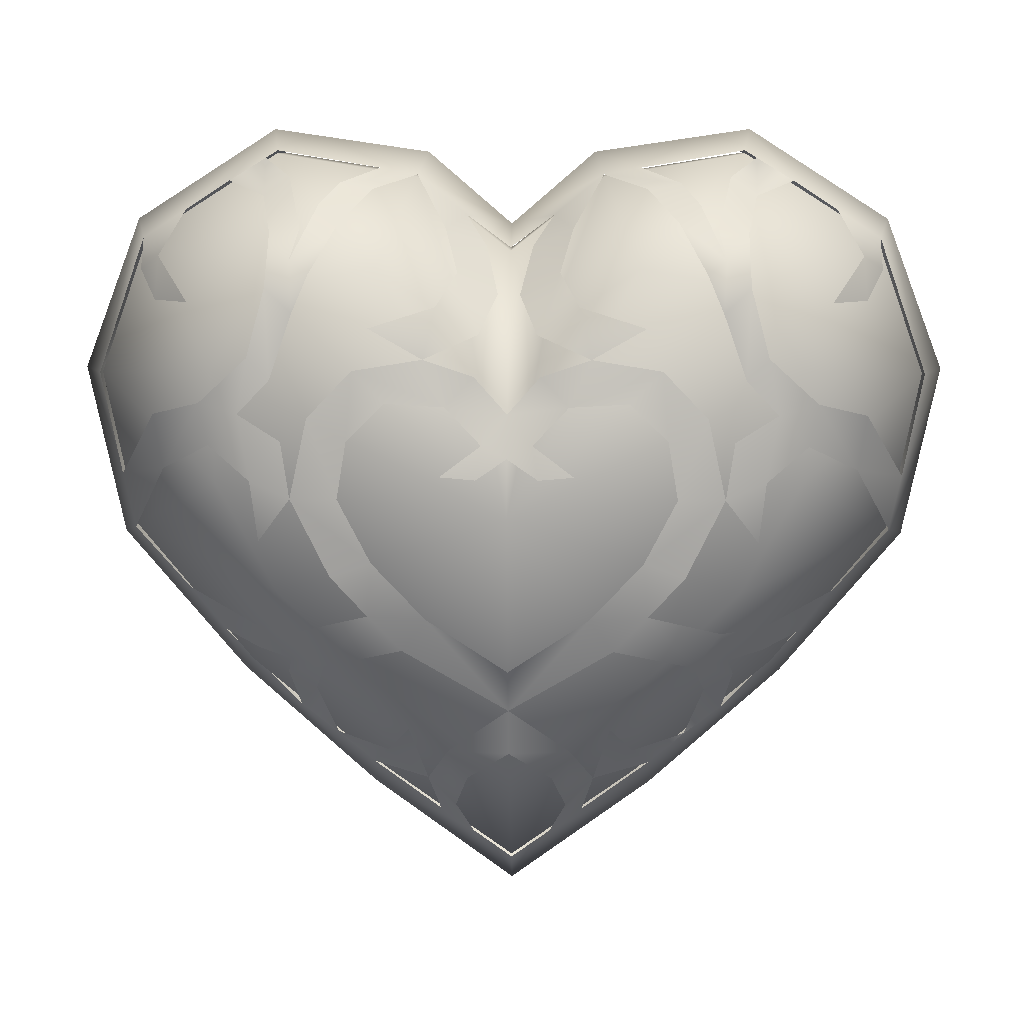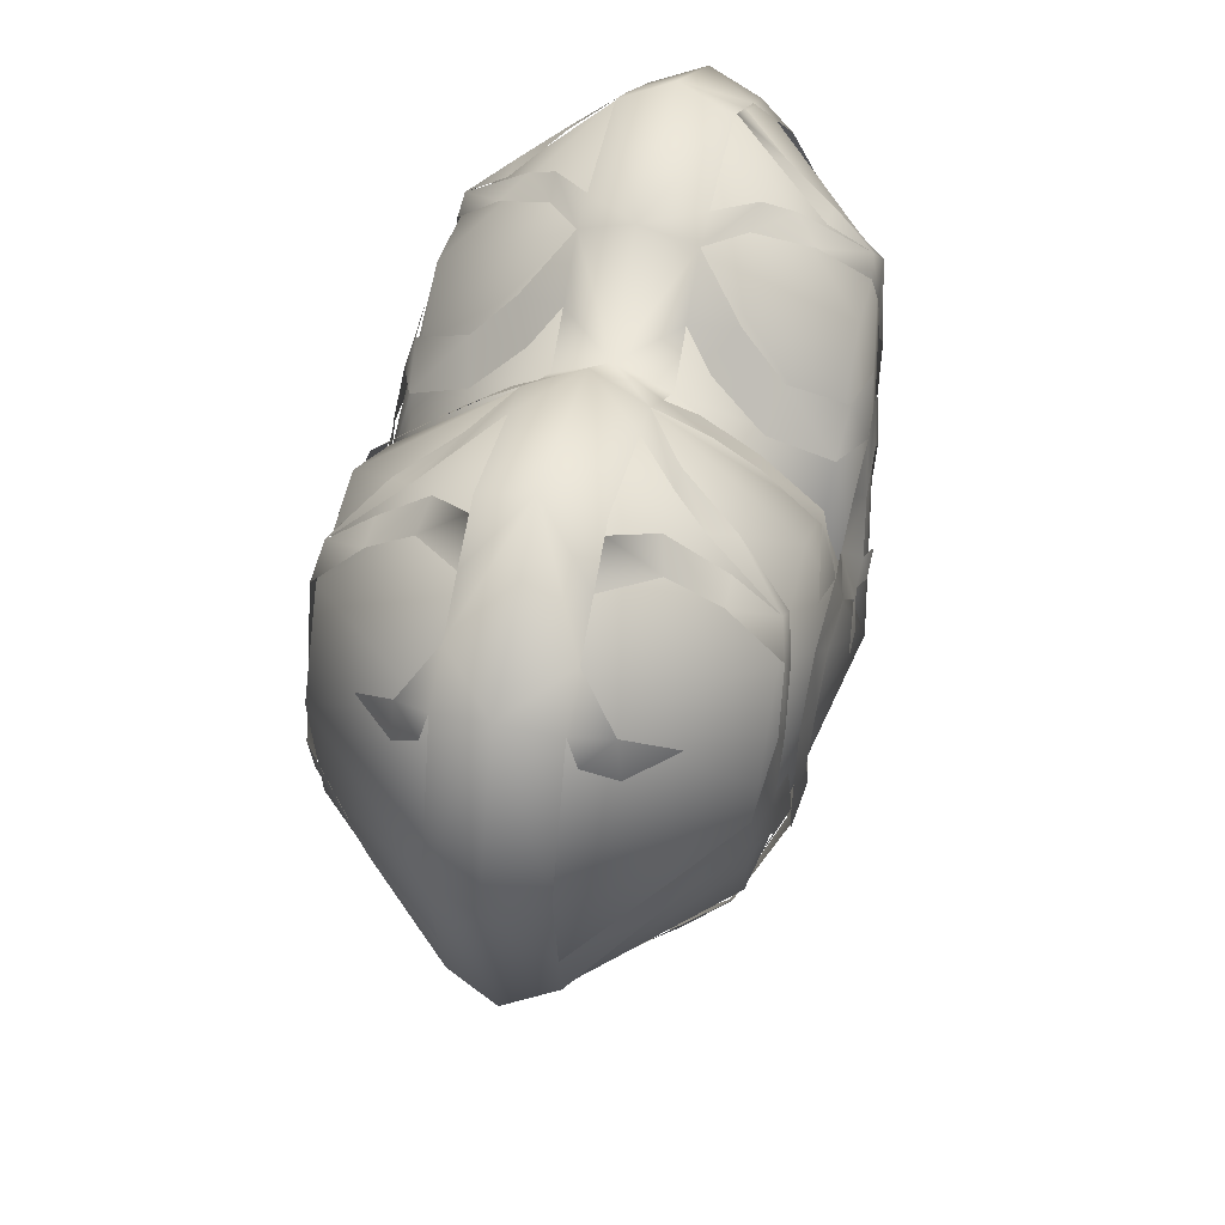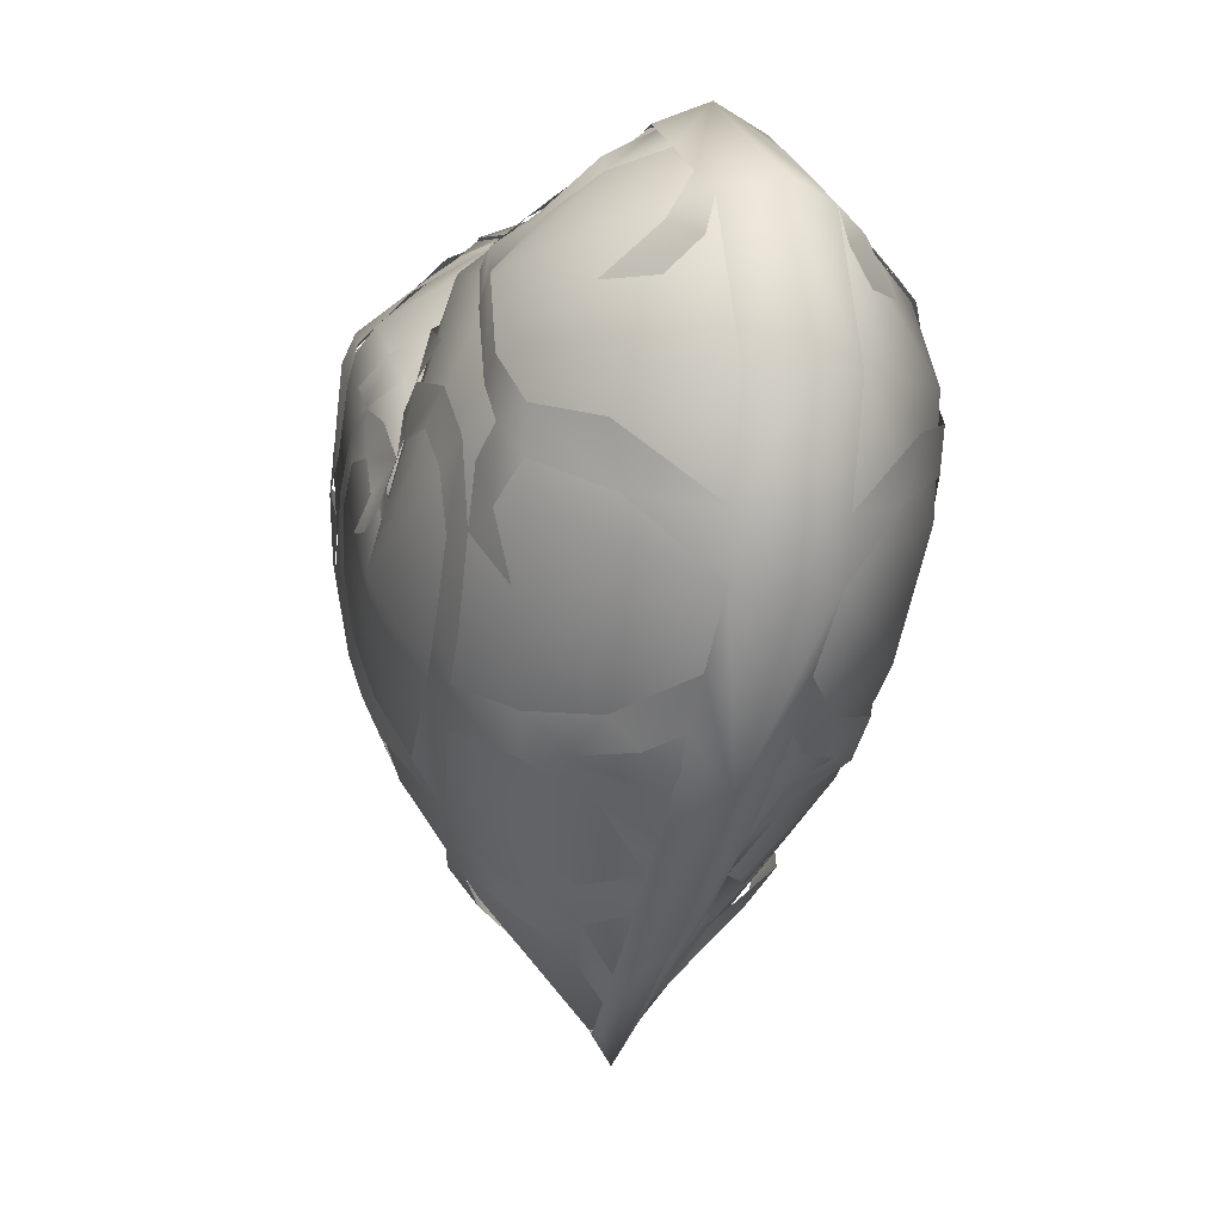
<metadata>
{"format":"obj","ext":"obj","renderer":"f3d","projection":"perspective","resolution":1024,"background":"white","views":[{"elev":9.0,"azim":1.4,"up":"+Y"},{"elev":48.5,"azim":102.8,"up":"+Y"},{"elev":-4.3,"azim":-109.9,"up":"+Y"}]}
</metadata>
<code>
v  0 45.18 14.69
v  2.922 50.49 14.92
v  0 56.51 4.262
v  0 35.97 18.37
v  -2.922 50.49 14.92
v  -10.49 55.6 14.92
v  -7.82 62.69 4.262
v  -19.45 64.54 4.262
v  -19.45 64.54 -4.262
v  -30.48 57.58 -4.262
v  -19.29 54.06 -14.92
v  -23.79 47.45 -14.82
v  -0 35.97 -18.37
v  -23.62 38.34 -14.32
v  -18.85 29.23 -13.56
v  -31.87 33.29 -4.002
v  -22.24 21.51 -3.635
v  -31.87 33.29 4.002
v  -22.24 21.51 3.635
v  -18.85 29.23 13.56
v  -11.17 21.59 12.73
v  0 13.02 9.906
v  11.17 21.59 12.73
v  10.73 11.54 2.647
v  22.24 21.51 3.635
v  22.24 21.51 -3.635
v  31.87 33.29 4.002
v  31.87 33.29 -4.002
v  34.47 46.31 4.215
v  34.47 46.31 -4.215
v  30.48 57.58 -4.262
v  23.79 47.45 -14.82
v  19.29 54.06 -14.92
v  10.49 55.6 -14.92
v  2.922 50.49 -14.92
v  7.82 62.69 -4.262
v  -0 56.51 -4.262
v  7.82 62.69 4.262
v  18.85 29.23 13.56
v  23.62 38.34 14.32
v  23.79 47.45 14.82
v  30.48 57.58 4.262
v  19.45 64.54 4.262
v  19.45 64.54 -4.262
v  -7.82 62.69 -4.262
v  -2.922 50.49 -14.92
v  -10.49 55.6 -14.92
v  0 3.58 1.658
v  -0 3.58 -1.658
v  -10.73 11.54 2.647
v  -10.73 11.54 -2.647
v  -11.17 21.59 -12.73
v  23.62 38.34 -14.32
v  18.85 29.23 -13.56
v  11.17 21.59 -12.73
v  10.73 11.54 -2.647
v  -23.62 38.34 14.32
v  -34.47 46.31 4.215
v  -23.79 47.45 14.82
v  -30.48 57.58 4.262
v  -19.29 54.06 14.92
v  19.29 54.06 14.92
v  10.49 55.6 14.92
v  -34.47 46.31 -4.215
v  -0 13.02 -9.906
v  -0 45.18 -14.69
g polygon0
f 1 2 3
f 4 2 1
f 5 4 1
f 6 4 5
f 7 6 5
f 8 6 7
f 9 8 7
f 10 8 9
f 11 10 9
f 12 10 11
f 13 12 11
f 14 12 13
f 15 14 13
f 16 14 15
f 17 16 15
f 18 16 17
f 19 18 17
f 20 18 19
f 21 20 19
f 4 20 21
f 22 4 21
f 23 4 22
f 24 23 22
f 25 23 24
f 26 25 24
f 27 25 26
f 28 27 26
f 29 27 28
f 30 29 28
f 31 29 30
f 32 31 30
f 33 31 32
f 13 33 32
f 34 33 13
f 35 34 13
f 36 34 35
f 37 36 35
f 38 36 37
f 3 38 37
f 2 38 3
f 39 23 25
f 4 23 39
f 40 4 39
f 41 4 40
f 29 41 40
f 42 41 29
f 31 42 29
f 43 42 31
f 44 43 31
f 38 43 44
f 36 38 44
f 3 5 1
f 7 5 3
f 37 7 3
f 45 7 37
f 46 45 37
f 47 45 46
f 13 47 46
f 11 47 13
f 48 24 22
f 49 24 48
f 50 49 48
f 51 49 50
f 17 51 50
f 52 51 17
f 15 52 17
f 13 52 15
f 53 32 30
f 13 32 53
f 54 13 53
f 55 13 54
f 26 55 54
f 56 55 26
f 24 56 26
f 49 56 24
f 57 18 20
f 58 18 57
f 59 58 57
f 60 58 59
f 61 60 59
f 8 60 61
f 6 8 61
f 62 41 42
f 4 41 62
f 63 4 62
f 2 4 63
f 38 2 63
f 64 10 12
f 58 10 64
f 16 58 64
f 18 58 16
f 9 47 11
f 45 47 9
f 7 45 9
f 44 34 36
f 33 34 44
f 31 33 44
f 28 53 30
f 54 53 28
f 26 54 28
f 65 56 49
f 55 56 65
f 13 55 65
f 35 66 37
f 13 66 35
f 66 46 37
f 13 46 66
f 40 27 29
f 39 27 40
f 63 43 38
f 62 43 63
f 64 14 16
f 12 14 64
f 22 50 48
f 21 50 22
f 19 50 21
f 17 50 19
f 51 65 49
f 52 65 51
f 61 4 6
f 59 4 61
f 4 57 20
f 59 57 4
f 60 10 58
f 8 10 60
f 39 25 27
f 62 42 43
f 52 13 65
v  -23.35 19.93 0
v  -27.5 27.76 -3.751
v  -24.54 24.09 -3.666
v  -32.06 33.02 -3.912
v  -33.63 32.08 0
v  -33.04 37.62 -3.996
v  -36.67 46.35 0
v  -34.74 46.27 -4.123
v  -31.85 59.05 -0
v  -30.76 57.62 -4.194
v  -27.15 59.93 -4.194
v  31.85 59.05 -0
v  30.76 57.62 -4.194
v  27.15 59.93 -4.194
v  34.74 46.27 -4.123
v  36.67 46.35 -0
v  33.04 37.62 -3.996
v  33.63 32.08 -0
v  32.06 33.02 -3.912
v  23.35 19.93 0
v  27.5 27.76 -3.751
v  24.54 24.09 -3.666
v  -32.06 33.02 3.912
v  -27.5 27.76 3.751
v  -33.04 37.62 3.996
v  -34.74 46.27 4.123
v  -30.76 57.62 4.194
v  -27.15 59.93 4.194
v  17.36 56.21 14.73
v  15.87 55.08 14.93
v  17.14 52.07 15.41
v  13.75 59 11.21
v  15.5 60.46 9.473
v  11.32 61.67 6.934
v  14.01 62.16 7.157
v  7.749 62.83 4.2
v  10.85 63.39 4.202
v  -21.44 22.93 5.684
v  -24.54 24.09 3.666
v  -21.32 25.34 8.034
v  -18.25 22.76 9.334
v  -17.41 25.7 12.58
v  -15.27 22.71 12.05
v  -11.33 27.64 15.56
v  -8.59 24.67 14.88
v  21.44 22.93 -5.684
v  21.32 25.34 -8.034
v  18.25 22.76 -9.334
v  17.41 25.7 -12.58
v  15.27 22.71 -12.05
v  11.33 27.64 -15.56
v  8.59 24.67 -14.88
v  -17.36 56.21 -14.73
v  -15.87 55.08 -14.93
v  -17.14 52.07 -15.41
v  -13.75 59 -11.21
v  -15.5 60.46 -9.473
v  -11.32 61.67 -6.934
v  -14.01 62.16 -7.157
v  -7.749 62.83 -4.2
v  -10.85 63.39 -4.202
v  17.4 37.31 16.2
v  10.91 32.15 16.42
v  14.3 30.94 15.88
v  13.59 37.34 16.52
v  15.98 43.78 16.17
v  12.79 42.03 16.78
v  12.33 47.59 16.35
v  9.737 45.06 16.93
v  4.914 44.8 17.09
v  -17.4 37.31 -16.2
v  -10.91 32.15 -16.42
v  -14.3 30.94 -15.88
v  -13.59 37.34 -16.52
v  -15.98 43.78 -16.17
v  -12.79 42.03 -16.78
v  -12.33 47.59 -16.35
v  -9.737 45.06 -16.93
v  -4.914 44.8 -17.09
v  23.46 62.32 4.194
v  19.37 64.81 4.165
v  20.39 64.19 4.173
v  20.05 66.57 -0
v  27.15 59.93 4.194
v  30.76 57.62 4.194
v  34.74 46.27 4.123
v  2.026 41.8 17.53
v  2.483 39.1 17.89
v  5.339 39.35 17.9
v  0 40.74 17.43
v  0 44.15 16.19
v  -2.026 41.8 17.53
v  -4.914 44.8 17.09
v  -18.12 17.32 3.093
v  -11.91 12.2 2.661
v  -14.96 14.9 2.924
v  -12.04 9.759 0
v  -18.12 17.32 -3.093
v  -5.72 52.58 -15.34
v  -6.679 48.74 -16.66
v  -11.03 50.94 -16.17
v  -2.345 50.37 -15.01
v  -4.163 55.06 -10.99
v  -0.9035 53.24 -10.23
v  -1.91 56.99 -6.291
v  -7.04 64.67 -0
v  -10.85 63.39 4.202
v  -7.749 62.83 4.2
v  -19.37 64.81 4.165
v  -20.05 66.57 -0
v  -23.46 62.32 4.194
v  7.1 11.35 4.845
v  3.316 5.731 1.827
v  6.148 7.838 2.108
v  4.727 8.875 4.558
v  5.092 15.25 10.81
v  3.567 12.42 8.949
v  0 15.15 11.24
v  -14.01 62.16 7.157
v  -11.32 61.67 6.934
v  -15.5 60.46 9.473
v  -13.75 59 11.21
v  -17.36 56.21 14.73
v  -5.092 15.25 10.81
v  -3.567 12.42 8.949
v  -4.727 8.875 4.558
v  -7.1 11.35 4.845
v  -3.316 5.731 1.827
v  -6.148 7.838 2.108
v  12.04 9.759 0
v  6.148 7.838 -2.108
v  11.91 12.2 -2.661
v  3.316 5.731 -1.827
v  0 0.9715 0
v  -0 3.254 -1.504
v  -3.316 5.731 -1.827
v  5.72 52.58 15.34
v  6.679 48.53 16.66
v  11.03 50.94 16.17
v  2.345 50.37 15.01
v  4.163 55.06 10.99
v  0.9035 53.24 10.23
v  1.91 56.99 6.291
v  -2.026 41.8 -17.53
v  -2.483 39.1 -17.89
v  -5.339 39.35 -17.9
v  -0 40.74 -17.43
v  -0 44.15 -16.19
v  2.026 41.8 -17.53
v  4.914 44.8 -17.09
v  19.37 64.81 -4.165
v  23.46 62.32 -4.194
v  20.39 64.19 -4.173
v  7.04 64.67 -0
v  -0 19.14 -12.54
v  -0 22.95 -14.99
v  6.608 27.47 -15.89
v  -6.608 27.47 -15.89
v  -8.59 24.67 -14.88
v  -11.33 27.64 -15.56
v  6.608 27.47 15.89
v  8.59 24.67 14.88
v  11.33 27.64 15.56
v  0 19.14 12.54
v  0 22.95 14.99
v  -6.608 27.47 15.89
v  21.59 44.03 15.62
v  20.78 48.52 15.42
v  18.97 46.77 15.6
v  24.82 44.83 14.62
v  24.1 41.42 14.56
v  28.59 38.88 9.755
v  -5.229 58.5 7.714
v  -3.634 59.51 4.194
v  -1.91 56.99 6.291
v  -4.163 55.06 10.99
v  -0.9035 53.24 10.23
v  -23.46 62.32 -4.194
v  -19.37 64.81 -4.165
v  -20.39 64.19 -4.173
v  -10.91 32.15 16.42
v  -14.3 30.94 15.88
v  -16.4 19.68 6.83
v  -18.9 20.84 5.718
v  -19.29 54.06 15.32
v  -17.14 52.07 15.41
v  -19.3 58.26 11.41
v  -16.84 58.61 11.39
v  -18.07 62.68 7.196
v  11.91 12.2 2.661
v  18.12 17.32 3.093
v  14.96 14.9 2.924
v  10.91 32.15 -16.42
v  14.3 30.94 -15.88
v  1.91 56.99 -6.291
v  4.163 55.06 -10.99
v  0.9035 53.24 -10.23
v  5.229 58.5 -7.714
v  3.634 59.51 -4.194
v  7.749 62.83 -4.2
v  16.4 19.68 -6.83
v  18.12 17.32 -3.093
v  14.96 14.9 -2.924
v  18.9 20.84 -5.718
v  0 3.254 1.504
v  -0 58.64 -0
v  17.36 56.21 -14.73
v  19.29 54.06 -15.32
v  17.14 52.07 -15.41
v  19.3 58.26 -11.41
v  16.84 58.61 -11.39
v  18.07 62.68 -7.196
v  -20.7 38.62 15.54
v  -21.59 44.03 15.62
v  -24.1 41.42 14.56
v  -18.13 41.88 15.91
v  -17.4 37.31 16.2
v  -29.1 56.2 6.899
v  -29.4 52.6 7.215
v  -26.26 52.62 10.46
v  -30.9 55.02 4.916
v  -5.229 58.5 -7.714
v  -3.634 59.51 -4.194
v  5.229 58.5 7.714
v  3.634 59.51 4.194
v  0 56.81 4.194
v  -10.45 14.18 6.23
v  -8.445 16.82 9.56
v  28.59 38.88 -9.755
v  29.21 43.48 -10.68
v  24.82 44.83 -14.62
v  -28.59 38.88 9.755
v  -29.21 43.48 10.68
v  -24.82 44.83 14.62
v  2.643 47.15 16.42
v  10.45 14.18 -6.23
v  7.1 11.35 -4.845
v  8.445 16.82 -9.56
v  20.7 38.62 -15.54
v  21.59 44.03 -15.62
v  24.1 41.42 -14.56
v  18.13 41.88 -15.91
v  17.4 37.31 -16.2
v  29.1 56.2 -6.899
v  29.4 52.6 -7.215
v  26.26 52.62 -10.46
v  30.9 55.02 -4.916
v  -0 15.15 -11.24
v  5.092 15.25 -10.81
v  3.567 12.42 -8.949
v  -5.092 15.25 -10.81
v  -0 56.81 -4.194
v  12.33 47.59 -16.35
v  6.679 48.74 -16.66
v  9.737 45.06 -16.93
v  12.79 42.03 -16.78
v  15.98 43.78 -16.17
v  13.59 37.34 -16.52
v  -19.29 54.06 -15.32
v  -18.97 46.77 -15.6
v  -20.78 48.52 -15.42
v  20.16 61.15 7.76
v  18.07 62.68 7.196
v  19.3 58.26 11.41
v  19.29 54.06 15.32
v  16.84 58.61 11.39
v  -6.148 7.838 -2.108
v  -11.91 12.2 -2.661
v  -19.3 58.26 -11.41
v  -16.84 58.61 -11.39
v  -18.07 62.68 -7.196
v  -24.82 44.83 -14.62
v  -28.59 38.88 -9.755
v  -29.21 43.48 -10.68
v  -24.1 41.42 -14.56
v  -21.59 44.03 -15.62
v  -12.33 47.59 16.35
v  -6.679 48.53 16.66
v  -9.737 45.06 16.93
v  -12.79 42.03 16.78
v  -15.98 43.78 16.17
v  -13.59 37.34 16.52
v  -2.643 47.15 -16.42
v  -7.1 11.35 -4.845
v  -10.45 14.18 -6.23
v  -8.445 16.82 -9.56
v  -16.4 19.68 -6.83
v  -14.96 14.9 -2.924
v  -18.9 20.84 -5.718
v  16.4 19.68 6.83
v  18.9 20.84 5.718
v  5.72 52.58 -15.34
v  11.03 50.94 -16.17
v  2.345 50.37 -15.01
v  -15.87 55.08 14.93
v  -2.483 39.1 17.89
v  -5.339 39.35 17.9
v  29.1 56.2 6.899
v  30.9 55.02 4.916
v  27.5 27.76 3.751
v  21.44 22.93 5.684
v  24.54 24.09 3.666
v  21.32 25.34 8.034
v  33.04 37.62 3.996
v  32.06 33.02 3.912
v  2.643 47.15 -16.42
v  18.25 22.76 9.334
v  17.41 25.7 12.58
v  18.97 46.77 -15.6
v  20.78 48.52 -15.42
v  10.85 63.39 -4.202
v  15.27 22.71 12.05
v  13.75 59 -11.21
v  15.5 60.46 -9.473
v  11.32 61.67 -6.934
v  14.01 62.16 -7.157
v  4.727 8.875 -4.558
v  -5.72 52.58 15.34
v  -11.03 50.94 16.17
v  -2.345 50.37 15.01
v  -3.567 12.42 -8.949
v  -4.727 8.875 -4.558
v  29.21 43.48 10.68
v  20.16 61.15 -7.76
v  20.7 38.62 15.54
v  18.13 41.88 15.91
v  -15.27 22.71 -12.05
v  -18.25 22.76 -9.334
v  -21.44 22.93 -5.684
v  -21.32 25.34 -8.034
v  -17.41 25.7 -12.58
v  20.23 33.53 14.11
v  29.4 52.6 7.215
v  26.26 52.62 10.46
v  10.45 14.18 6.23
v  8.445 16.82 9.56
v  15.87 55.08 -14.93
v  -20.78 48.52 15.42
v  -18.97 46.77 15.6
v  -29.1 56.2 -6.899
v  -30.9 55.02 -4.916
v  2.483 39.1 -17.89
v  5.339 39.35 -17.9
v  -2.643 47.15 16.42
v  -20.16 61.15 -7.76
v  -20.7 38.62 -15.54
v  -18.13 41.88 -15.91
v  -20.23 33.53 -14.11
v  -20.16 61.15 7.76
v  -20.39 64.19 4.173
v  -29.4 52.6 -7.215
v  -26.26 52.62 -10.46
v  -20.23 33.53 14.11
v  20.23 33.53 -14.11
g polygon1
f 67 68 69
f 70 68 67
f 71 70 67
f 72 70 71
f 73 72 71
f 74 72 73
f 75 74 73
f 76 74 75
f 77 76 75
f 78 79 80
f 81 79 78
f 82 81 78
f 83 81 82
f 84 83 82
f 85 83 84
f 86 85 84
f 87 85 86
f 88 87 86
f 89 67 90
f 71 67 89
f 91 71 89
f 73 71 91
f 92 73 91
f 75 73 92
f 93 75 92
f 94 75 93
f 95 96 97
f 98 96 95
f 99 98 95
f 100 98 99
f 101 100 99
f 102 100 101
f 103 102 101
f 104 90 105
f 106 90 104
f 107 106 104
f 108 106 107
f 109 108 107
f 110 108 109
f 111 110 109
f 112 87 88
f 113 87 112
f 114 113 112
f 115 113 114
f 116 115 114
f 117 115 116
f 118 117 116
f 119 120 121
f 122 120 119
f 123 122 119
f 124 122 123
f 125 124 123
f 126 124 125
f 127 126 125
f 128 129 130
f 131 129 128
f 132 131 128
f 133 131 132
f 134 133 132
f 135 133 134
f 136 135 134
f 137 138 139
f 140 138 137
f 141 140 137
f 142 140 141
f 143 142 141
f 144 142 143
f 145 144 143
f 146 147 148
f 149 147 146
f 150 149 146
f 78 149 150
f 151 78 150
f 152 78 151
f 153 154 155
f 156 154 153
f 157 156 153
f 158 156 157
f 159 158 157
f 160 161 162
f 163 161 160
f 67 163 160
f 164 163 67
f 69 164 67
f 165 166 167
f 168 166 165
f 169 168 165
f 170 168 169
f 171 170 169
f 172 173 174
f 175 173 172
f 176 175 172
f 177 175 176
f 94 177 176
f 178 179 180
f 181 179 178
f 182 181 178
f 183 181 182
f 184 183 182
f 185 174 173
f 186 174 185
f 187 186 185
f 188 186 187
f 189 188 187
f 190 191 184
f 192 191 190
f 193 192 190
f 194 192 193
f 195 194 193
f 196 197 198
f 199 197 196
f 200 199 196
f 201 199 200
f 202 201 200
f 203 204 205
f 206 204 203
f 207 206 203
f 208 206 207
f 209 208 207
f 210 211 212
f 213 211 210
f 214 213 210
f 215 213 214
f 216 215 214
f 217 218 219
f 149 218 217
f 220 149 217
f 147 149 220
f 103 147 220
f 221 222 223
f 224 222 221
f 225 224 221
f 226 224 225
f 227 228 229
f 230 228 227
f 231 230 227
f 232 230 231
f 233 234 235
f 236 234 233
f 237 236 233
f 238 236 237
f 239 240 174
f 241 240 239
f 242 241 239
f 243 241 242
f 244 245 246
f 176 245 244
f 77 176 244
f 75 176 77
f 232 111 230
f 110 111 232
f 247 110 232
f 248 110 247
f 249 160 162
f 250 160 249
f 109 250 249
f 107 250 109
f 189 251 252
f 253 251 189
f 254 253 189
f 255 253 254
f 256 257 258
f 196 257 256
f 180 196 256
f 179 196 180
f 117 259 260
f 223 259 117
f 118 223 117
f 221 223 118
f 261 262 263
f 264 262 261
f 265 264 261
f 266 264 265
f 267 268 269
f 270 268 267
f 116 270 267
f 114 270 116
f 194 200 271
f 163 200 194
f 195 163 194
f 161 163 195
f 220 102 103
f 272 102 220
f 266 272 220
f 265 272 266
f 272 174 240
f 172 174 272
f 126 172 272
f 127 172 126
f 196 86 257
f 268 86 196
f 198 268 196
f 269 268 198
f 273 274 275
f 276 274 273
f 277 276 273
f 278 276 277
f 279 280 281
f 282 280 279
f 283 282 279
f 284 285 286
f 287 285 284
f 93 287 284
f 288 171 169
f 289 171 288
f 126 289 288
f 290 209 207
f 291 209 290
f 102 291 290
f 272 291 102
f 292 291 272
f 240 292 272
f 293 193 294
f 161 193 293
f 162 161 293
f 295 83 85
f 296 83 295
f 297 296 295
f 298 91 89
f 299 91 298
f 300 299 298
f 136 157 153
f 301 157 136
f 204 301 136
f 302 303 304
f 198 303 302
f 269 198 302
f 305 306 307
f 308 306 305
f 309 308 305
f 310 311 312
f 313 311 310
f 79 313 310
f 314 315 316
f 221 315 314
f 317 221 314
f 272 289 126
f 318 289 272
f 265 318 272
f 319 216 320
f 321 216 319
f 322 321 319
f 323 322 319
f 324 322 323
f 309 324 323
f 325 326 327
f 121 326 325
f 119 121 325
f 328 329 330
f 148 329 328
f 146 148 328
f 330 95 331
f 332 95 330
f 329 332 330
f 331 235 234
f 97 235 331
f 95 97 331
f 163 202 200
f 333 202 163
f 334 333 163
f 335 119 325
f 336 119 335
f 337 336 335
f 338 339 340
f 341 339 338
f 342 341 338
f 343 159 344
f 345 159 343
f 346 345 343
f 347 346 343
f 348 346 347
f 283 348 347
f 145 214 210
f 349 214 145
f 166 349 145
f 350 351 352
f 334 351 350
f 164 353 354
f 355 353 164
f 257 356 258
f 357 356 257
f 320 358 359
f 360 358 320
f 360 262 358
f 263 262 360
f 259 309 260
f 324 309 259
f 361 189 252
f 188 189 361
f 362 158 363
f 156 158 362
f 129 229 130
f 227 229 129
f 151 364 365
f 150 364 151
f 366 367 368
f 369 367 366
f 370 84 82
f 371 84 370
f 371 86 84
f 366 86 371
f 368 86 366
f 257 86 368
f 372 216 214
f 320 216 372
f 179 200 196
f 271 200 179
f 369 373 367
f 374 373 369
f 375 274 376
f 275 274 375
f 220 377 266
f 217 377 220
f 357 378 356
f 373 378 357
f 379 380 273
f 381 380 379
f 381 382 380
f 266 382 381
f 199 303 197
f 383 303 199
f 383 315 303
f 316 315 383
f 344 384 385
f 386 384 344
f 387 317 314
f 388 317 387
f 370 238 371
f 389 238 370
f 386 242 384
f 243 242 386
f 247 283 248
f 348 283 247
f 230 184 182
f 190 184 230
f 278 390 276
f 219 390 278
f 233 391 237
f 392 391 233
f 355 393 353
f 394 393 355
f 68 395 69
f 396 395 68
f 396 394 395
f 397 394 396
f 397 393 394
f 226 393 397
f 388 350 317
f 202 350 388
f 128 391 392
f 398 391 128
f 399 364 400
f 365 364 399
f 178 401 402
f 256 401 178
f 297 307 306
f 295 307 297
f 403 273 275
f 379 273 403
f 404 280 405
f 300 280 404
f 300 281 280
f 298 281 300
f 149 80 218
f 78 80 149
f 105 67 160
f 90 67 105
f 374 378 373
f 229 378 374
f 76 406 407
f 77 406 76
f 72 339 70
f 340 339 72
f 408 215 409
f 213 215 408
f 376 306 375
f 297 306 376
f 410 159 157
f 344 159 410
f 246 411 244
f 337 411 246
f 342 412 341
f 413 412 342
f 137 412 413
f 414 412 137
f 164 334 163
f 354 334 164
f 405 251 404
f 252 251 405
f 152 82 78
f 370 82 152
f 255 415 253
f 416 415 255
f 417 406 418
f 407 406 417
f 138 226 139
f 224 226 138
f 245 172 127
f 176 172 245
f 327 342 338
f 326 342 327
f 283 279 419
f 309 305 420
f 389 236 238
f 258 401 256
f 228 378 229
f 204 136 134
f 310 80 79
f 219 218 390
f 266 377 382
f 268 88 86
f 177 416 175
f 75 94 176
f 354 351 334
f 284 94 93
f 202 333 350
f 225 393 226
f 166 145 143
f 416 177 415
f 335 411 337

</code>
